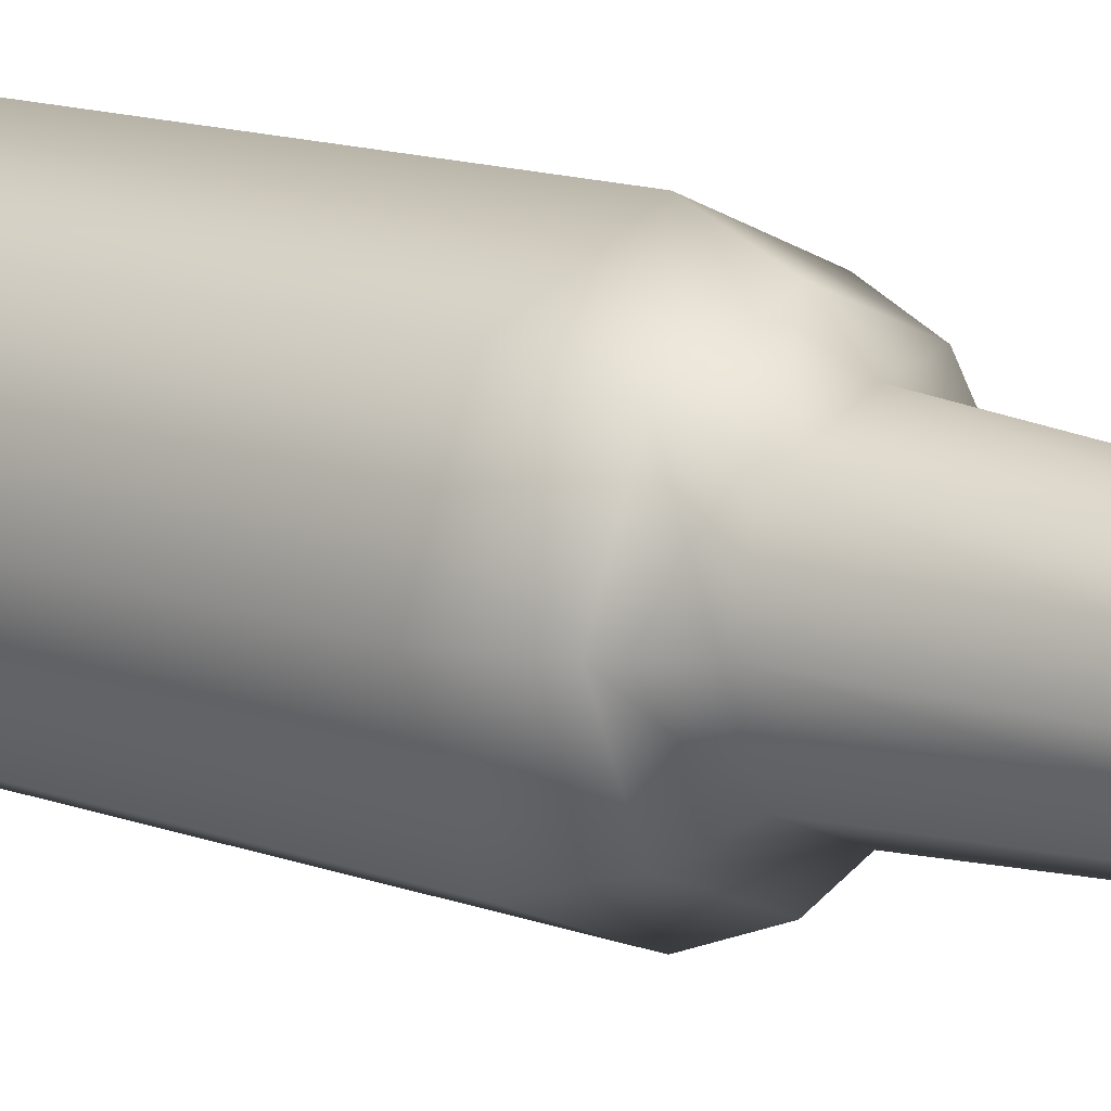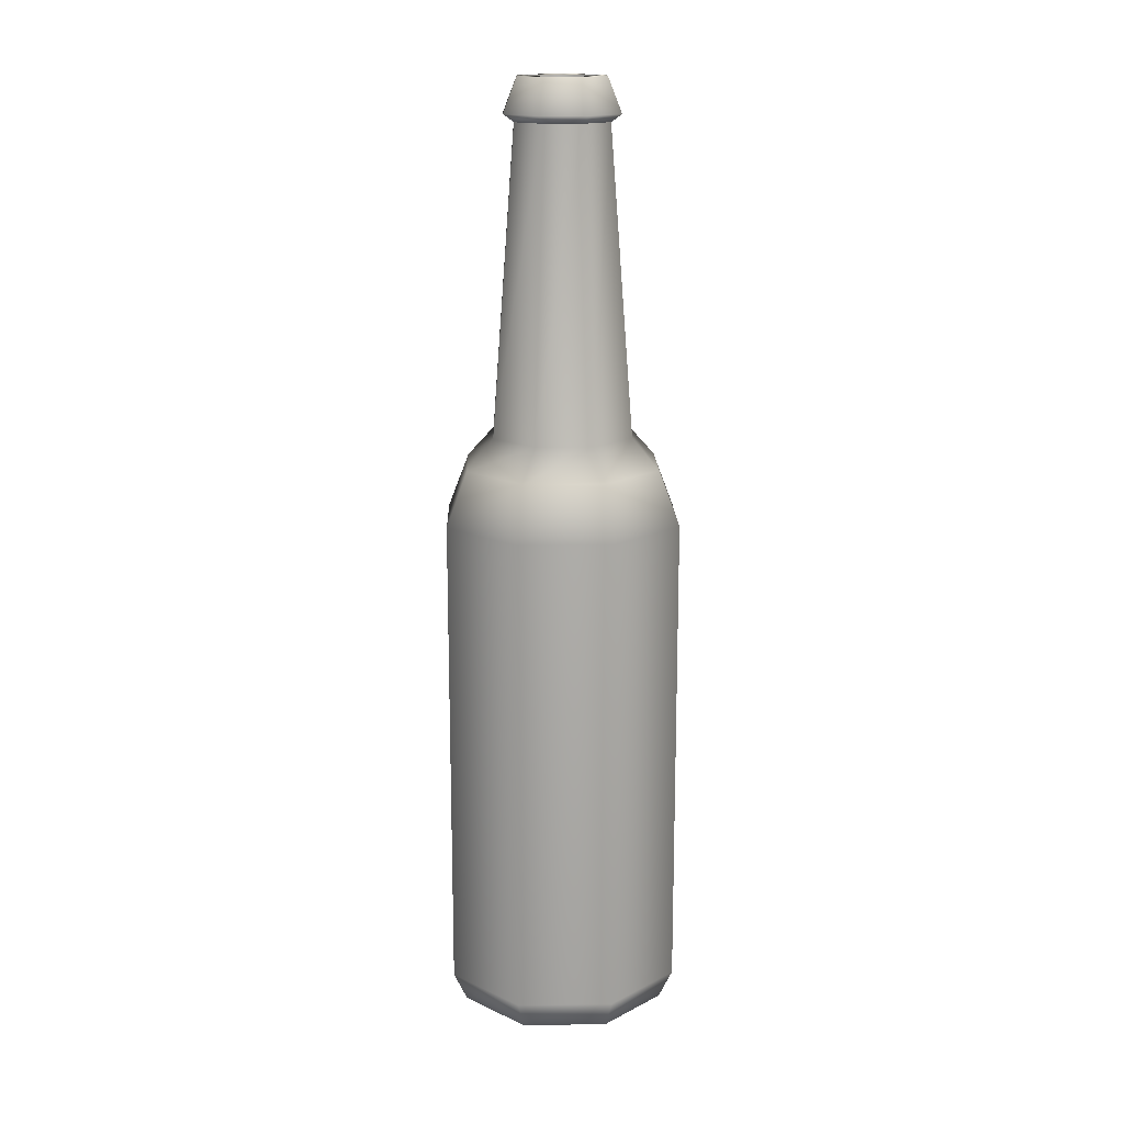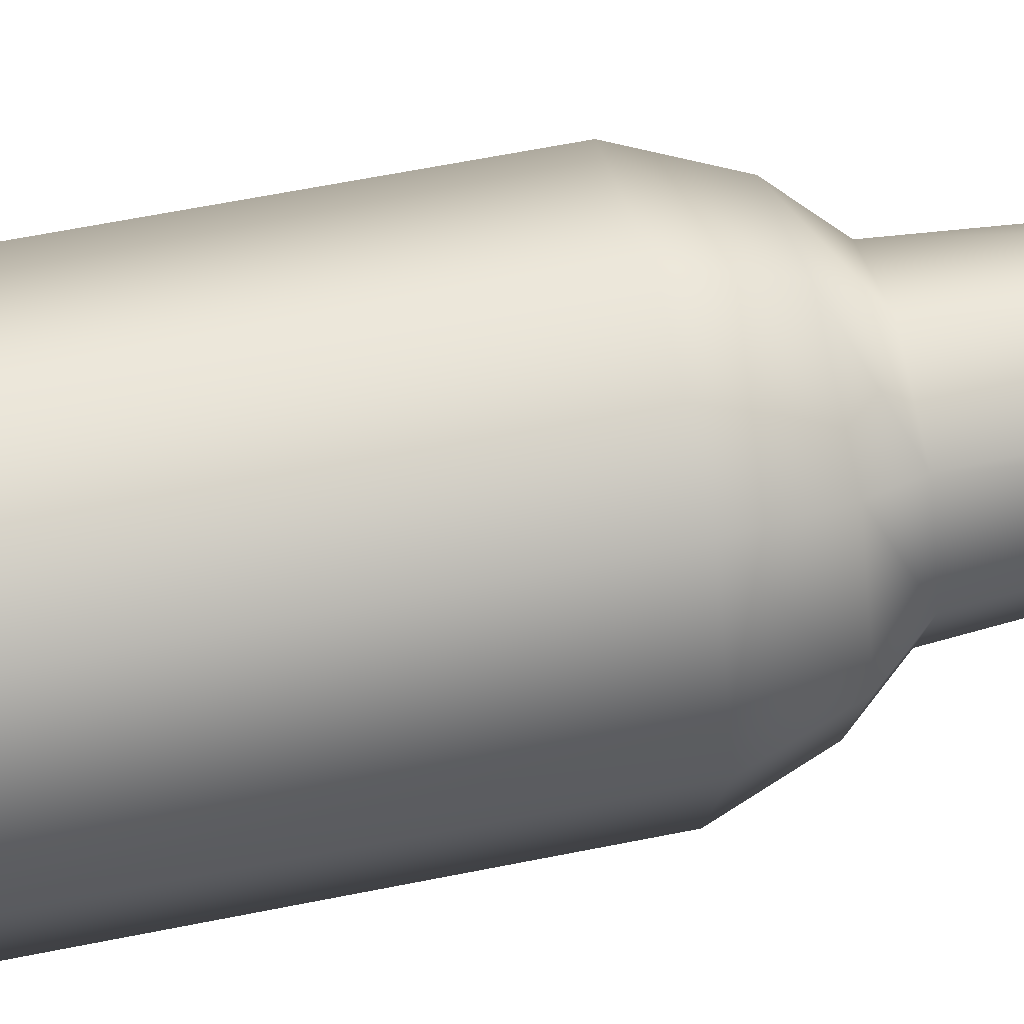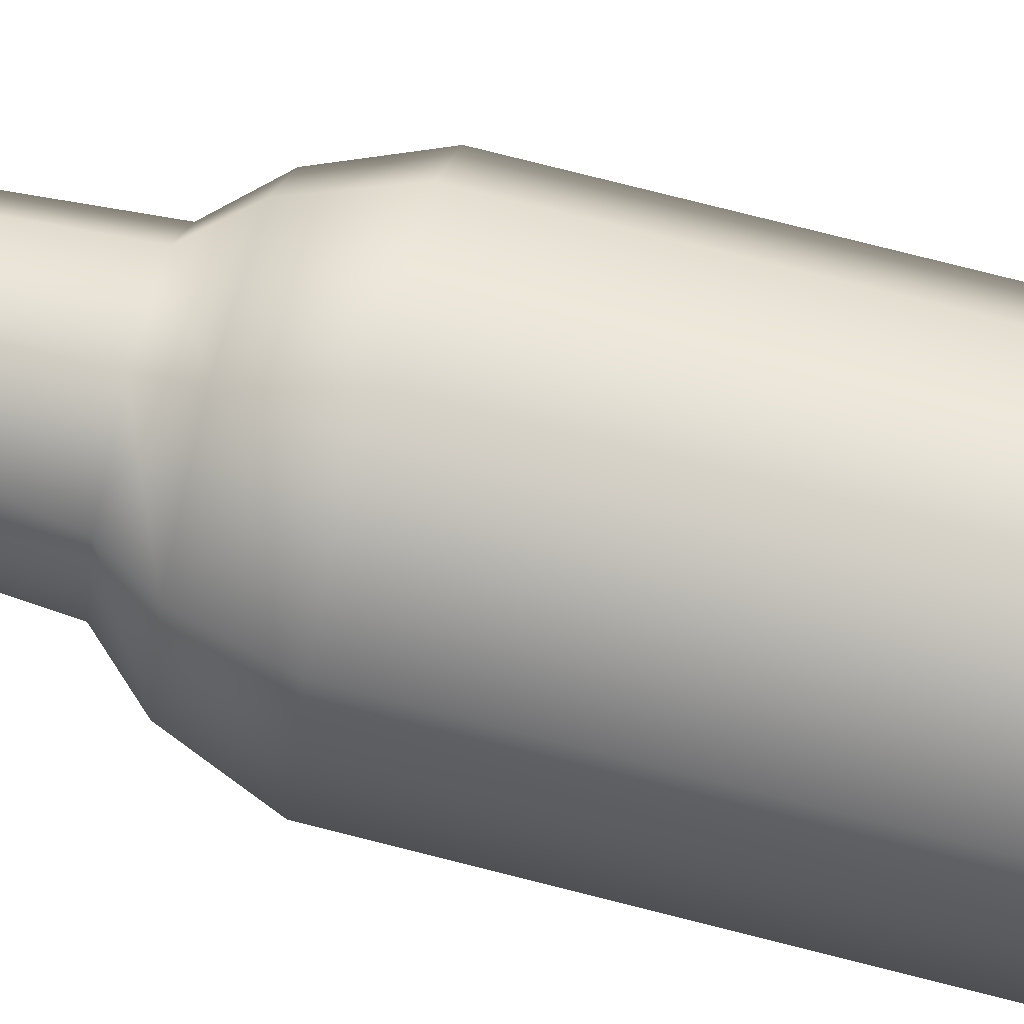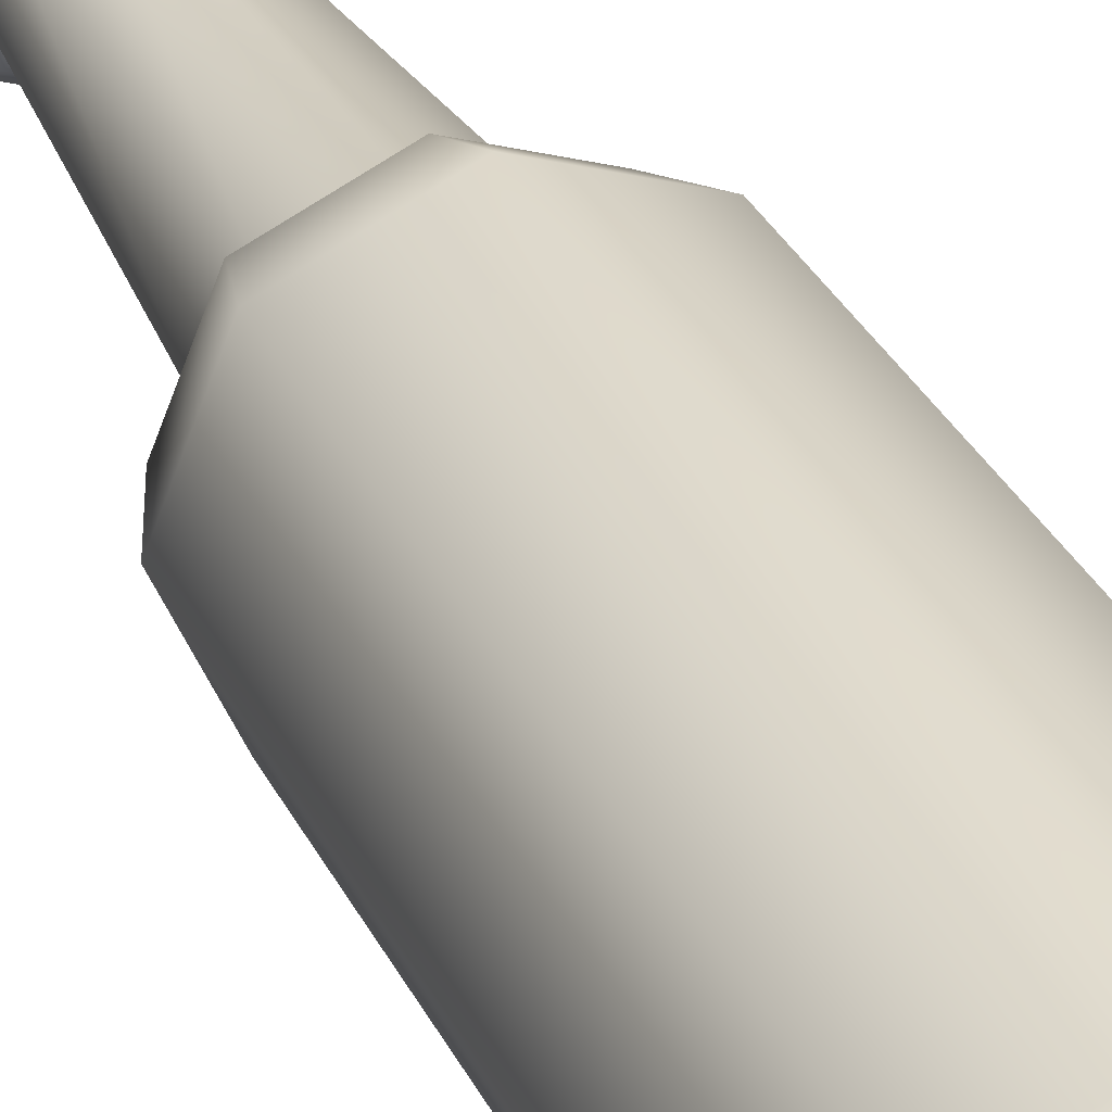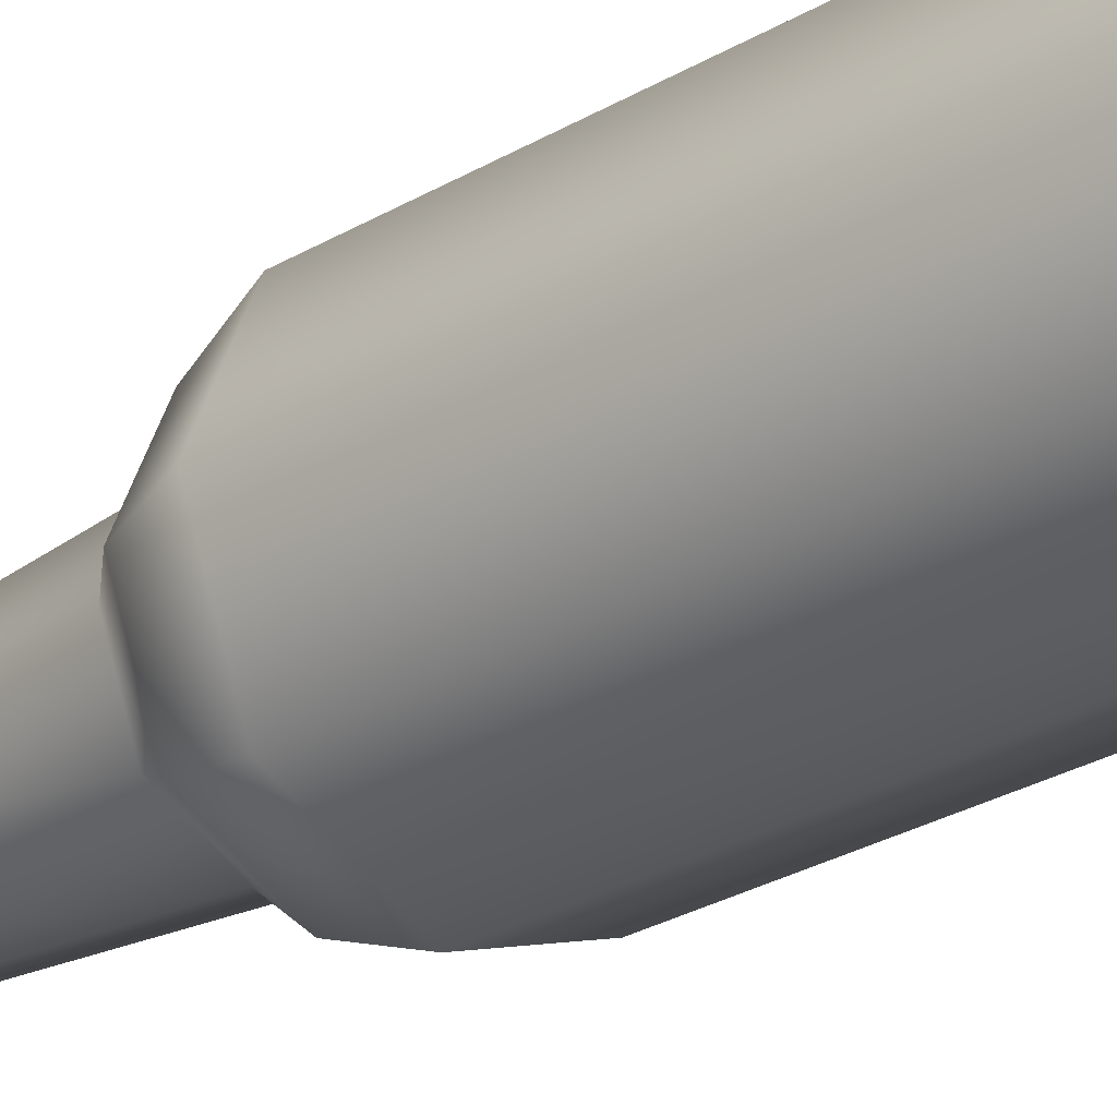
<metadata>
{"format":"obj","ext":"obj","renderer":"f3d","projection":"perspective","resolution":1024,"background":"white","views":[{"elev":12.3,"azim":132.4,"up":"+Z"},{"elev":15.9,"azim":156.0,"up":"+Y"},{"elev":53.9,"azim":77.4,"up":"+Z"},{"elev":79.3,"azim":-75.9,"up":"+Z"},{"elev":33.7,"azim":-23.5,"up":"+Z"},{"elev":-28.8,"azim":-48.7,"up":"+Z"}]}
</metadata>
<code>
o BeerBottle_B.002_BeerBottle.002
v -0 0.2355 -0.01138
v -0.01055 0.227 -0.01055
v 0.008045 0.2355 -0.008045
v -0.01492 0.227 0
v 0.01138 0.2355 0
v -0.01055 0.227 0.01055
v 0.008045 0.2355 0.008045
v -0 0.227 0.01492
v -0 0.2355 0.01138
v 0.01055 0.227 0.01055
v -0.008045 0.2355 0.008045
v 0.01492 0.227 0
v -0.01138 0.2355 0
v 0.01055 0.227 -0.01055
v -0.008045 0.2355 -0.008045
v -0 0.227 -0.01492
v -0 0.2251 -0.01223
v 0.00865 0.2251 -0.00865
v 0.01223 0.2251 0
v 0.00865 0.2251 0.00865
v -0 0.2251 0.01223
v -0.00865 0.2251 0.00865
v -0.01223 0.2251 0
v -0.00865 0.2251 -0.00865
v -0.01284 0.1507 -0.01284
v -0.01815 0.1507 0
v -0.01284 0.1507 0.01284
v -0 0.1507 0.01815
v 0.01284 0.1507 0.01284
v 0.01815 0.1507 0
v 0.01284 0.1507 -0.01284
v -0 0.1507 -0.01815
v -0 0.1432 -0.02508
v -0 0.1298 -0.0305
v 0.02156 0.1298 -0.02156
v 0.01773 0.1432 -0.01773
v 0.0305 0.1298 0
v 0.02508 0.1432 0
v 0.02156 0.1298 0.02156
v 0.01773 0.1432 0.01773
v -0 0.1298 0.0305
v -0 0.1432 0.02508
v -0.02157 0.1298 0.02156
v -0.01773 0.1432 0.01773
v -0.0305 0.1298 0
v -0.02508 0.1432 0
v -0.02157 0.1298 -0.02156
v -0.01773 0.1432 -0.01773
v -0 0 -0.01866
v -0 0.01047 -0.0305
v -0 0.003068 -0.02703
v 0.02156 0.01047 -0.02156
v 0.0132 0 -0.0132
v 0.01911 0.003068 -0.01911
v 0.0305 0.01047 0
v 0.01866 0 0
v 0.02703 0.003068 0
v 0.02156 0.01047 0.02156
v 0.0132 0 0.0132
v 0.01911 0.003068 0.01911
v -0 0.01047 0.0305
v -0 0 0.01866
v -0 0.003068 0.02703
v -0.02157 0.01047 0.02156
v -0.0132 0 0.0132
v -0.01911 0.003068 0.01911
v -0.0305 0.01047 0
v -0.01866 0 0
v -0.02703 0.003068 0
v -0.02157 0.01047 -0.02156
v -0.0132 0 -0.0132
v -0.01911 0.003068 -0.01911
v -0 0.1982 -0.00858
v 0.006067 0.1982 -0.006067
v 0.00858 0.1982 0
v 0.006067 0.1982 0.006067
v -0 0.1982 0.00858
v -0.006067 0.1982 0.006067
v -0.00858 0.1982 0
v -0.006067 0.1982 -0.006067
v -0.006067 0.2355 -0.006067
v -0.00858 0.2355 0
v -0.006067 0.2355 0.006067
v -0 0.2355 0.00858
v 0.006067 0.2355 0.006067
v 0.00858 0.2355 0
v 0.006067 0.2355 -0.006067
v -0 0.2355 -0.00858
f 19 18 14 12
f 70 47 34 50
f 42 40 29 28
f 36 33 32 31
f 40 38 30 29
f 48 46 26 25
f 46 44 27 26
f 44 42 28 27
f 31 32 17 18
f 29 30 19 20
f 27 28 21 22
f 25 26 23 24
f 30 31 18 19
f 28 29 20 21
f 26 27 22 23
f 32 25 24 17
f 55 37 39 58
f 64 43 45 67
f 38 36 31 30
f 49 53 56 59 62 65 68 71
f 58 39 41 61
f 67 45 47 70
f 61 41 43 64
f 21 20 10 8
f 52 35 37 55
f 34 47 48 33
f 47 45 46 48
f 45 43 44 46
f 43 41 42 44
f 41 39 40 42
f 39 37 38 40
f 37 35 36 38
f 35 34 33 36
f 33 48 25 32
f 50 52 54 51
f 51 54 53 49
f 52 55 57 54
f 54 57 56 53
f 55 58 60 57
f 57 60 59 56
f 58 61 63 60
f 60 63 62 59
f 61 64 66 63
f 63 66 65 62
f 64 67 69 66
f 66 69 68 65
f 67 70 72 69
f 69 72 71 68
f 70 50 51 72
f 72 51 49 71
f 50 34 35 52
f 23 22 6 4
f 17 24 2 16
f 18 17 16 14
f 20 19 12 10
f 22 21 8 6
f 24 23 4 2
f 14 16 1 3
f 12 14 3 5
f 16 2 15 1
f 2 4 13 15
f 4 6 11 13
f 6 8 9 11
f 8 10 7 9
f 10 12 5 7
f 75 74 73 80 79 78 77 76
f 86 87 74 75
f 85 86 75 76
f 81 82 79 80
f 87 88 73 74
f 82 83 78 79
f 83 84 77 78
f 88 81 80 73
f 84 85 76 77
f 13 11 83 82
f 9 7 85 84
f 3 1 88 87
f 11 9 84 83
f 1 15 81 88
f 7 5 86 85
f 5 3 87 86
f 15 13 82 81

</code>
